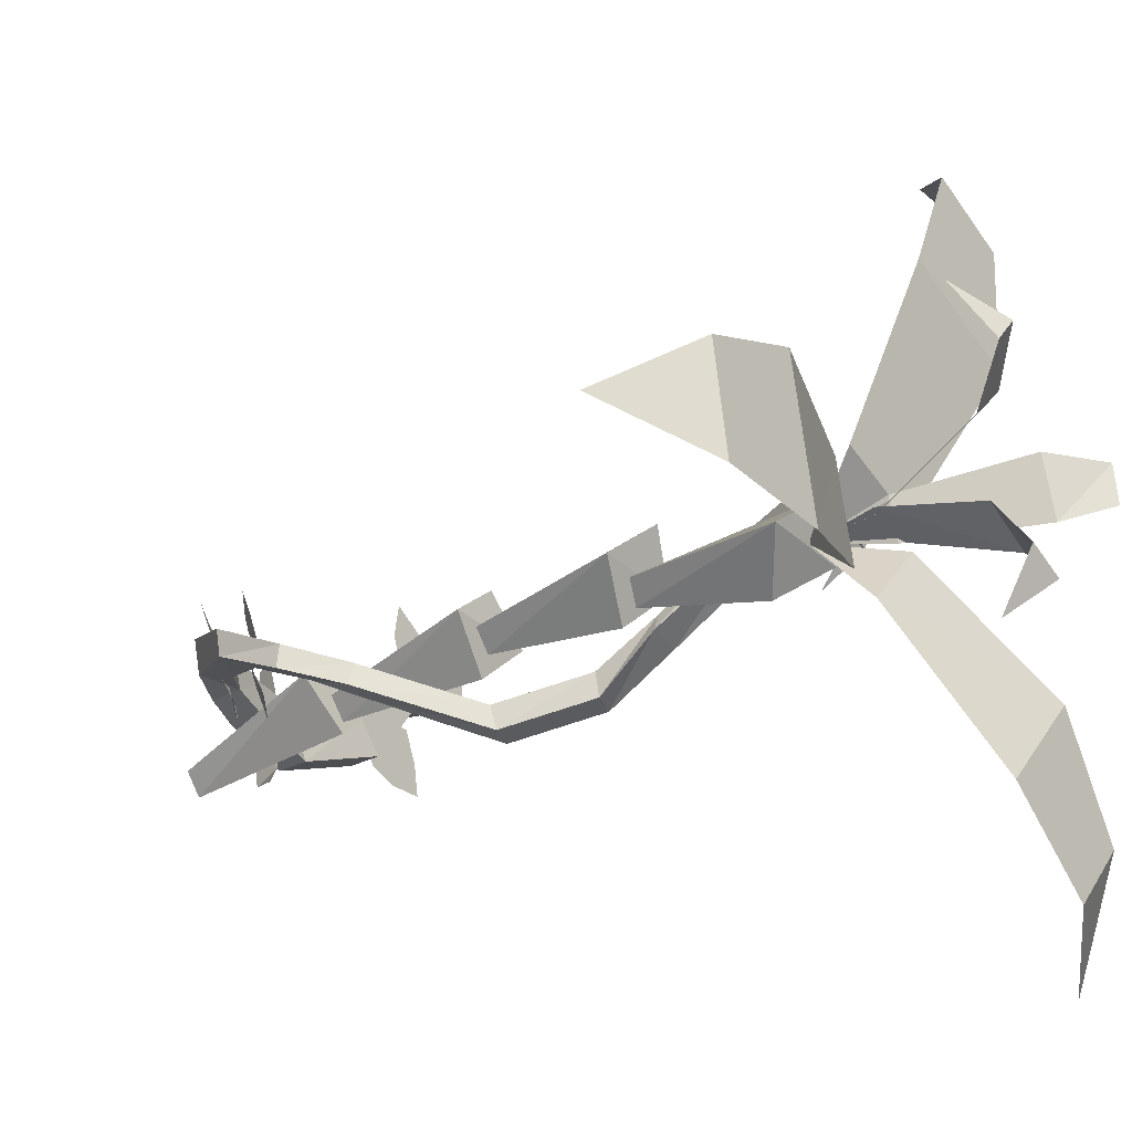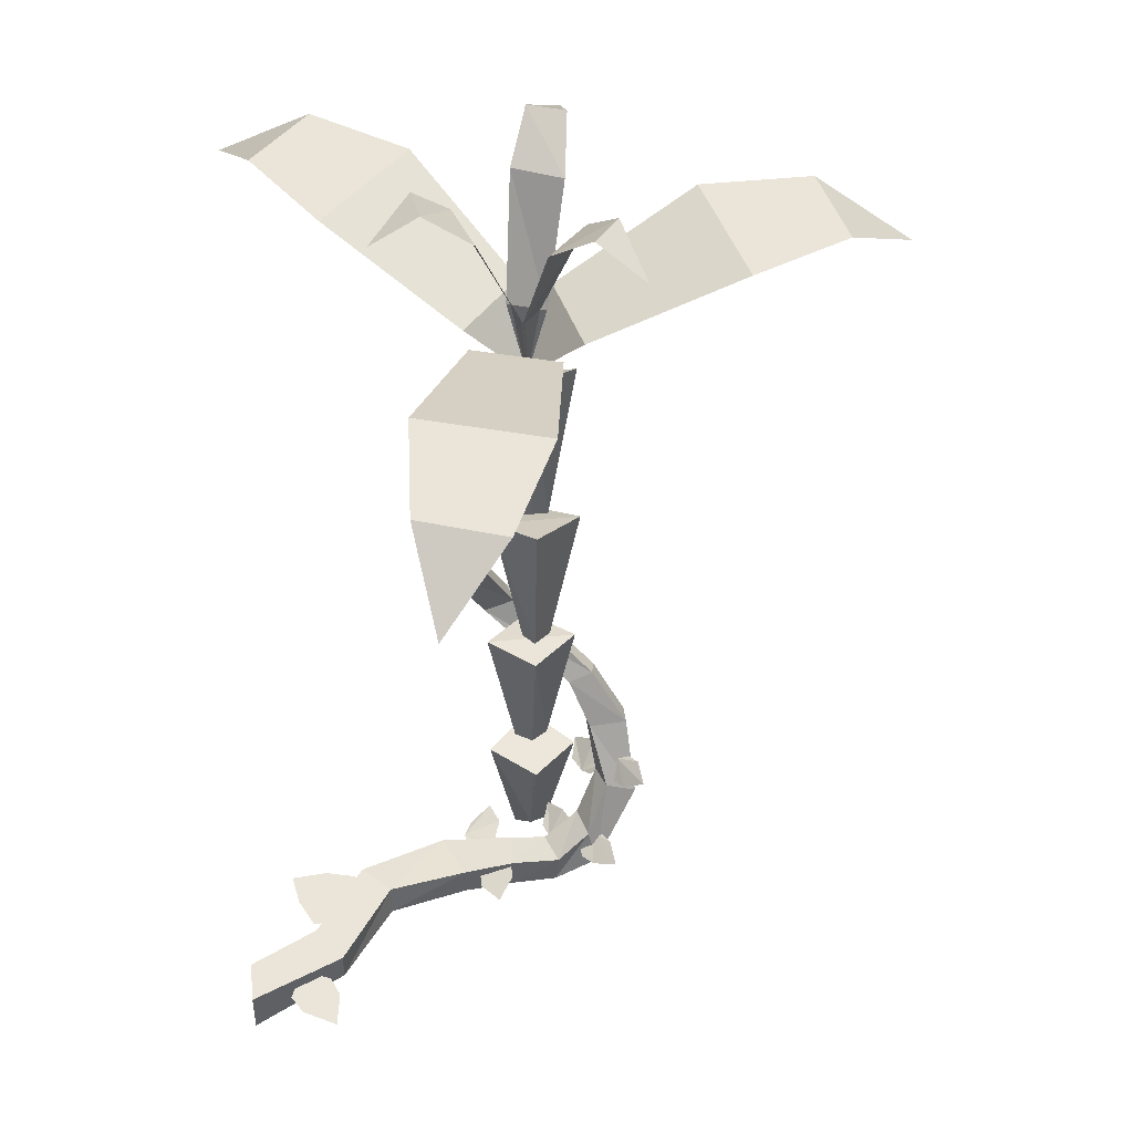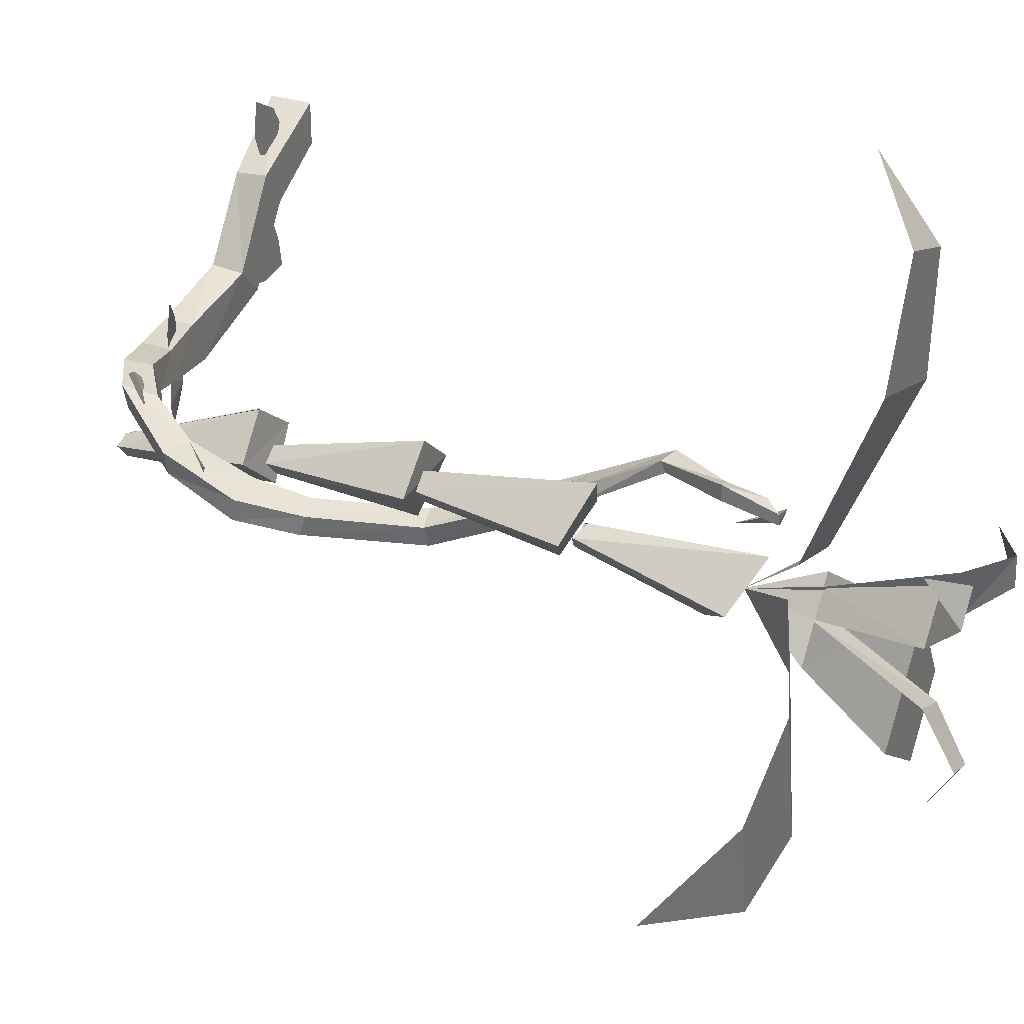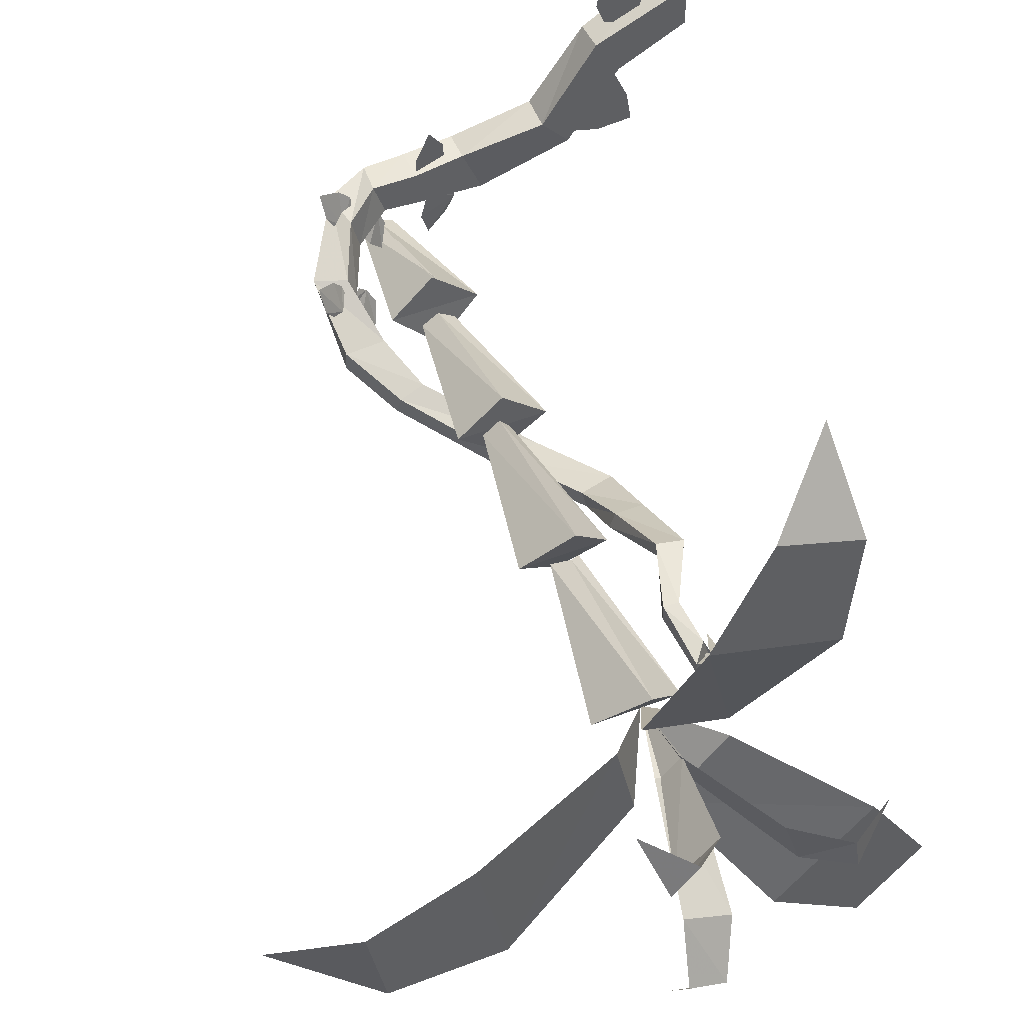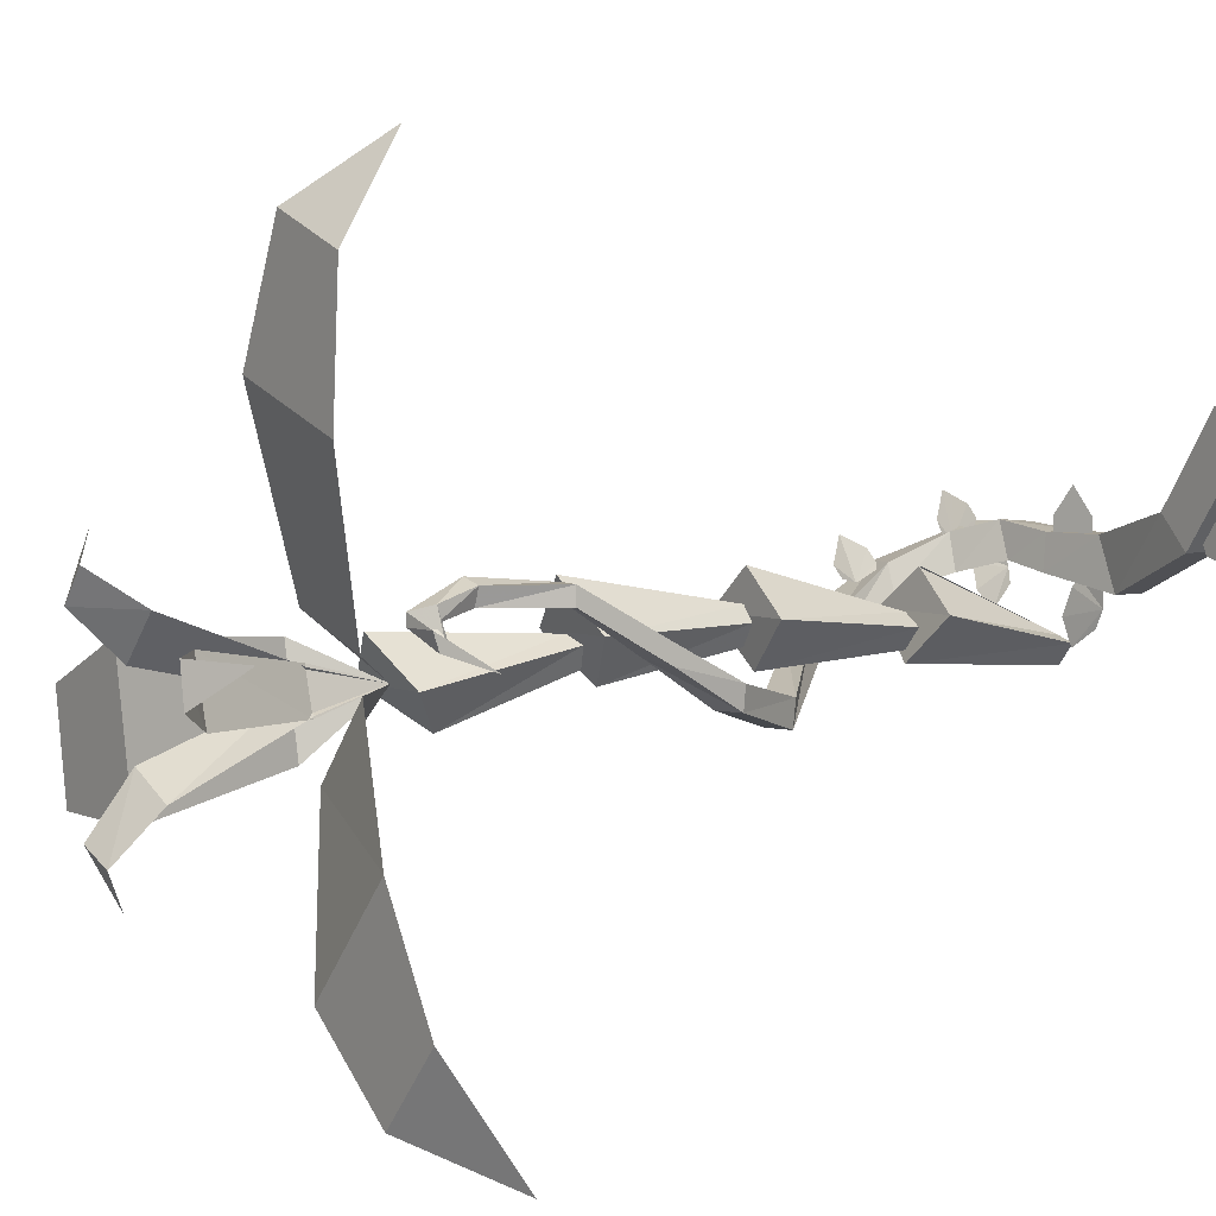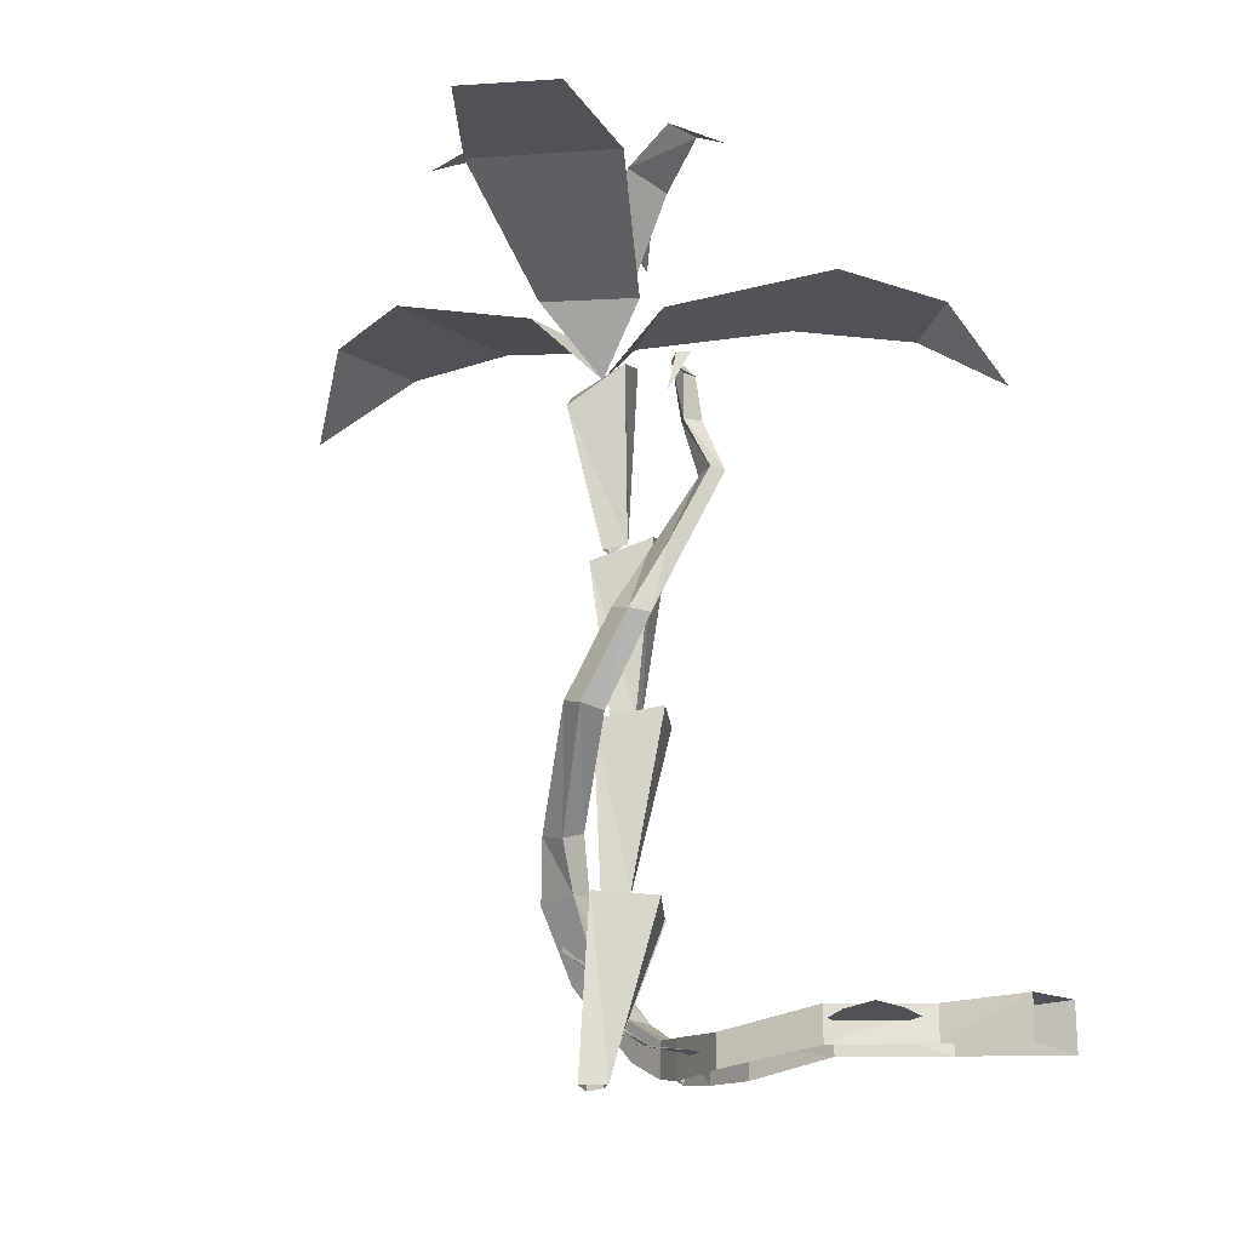
<metadata>
{"format":"obj","ext":"obj","renderer":"f3d","projection":"perspective","resolution":1024,"background":"white","views":[{"elev":-30.9,"azim":127.0,"up":"+Z"},{"elev":44.6,"azim":-6.9,"up":"+Y"},{"elev":31.3,"azim":115.2,"up":"+Z"},{"elev":50.8,"azim":157.2,"up":"+Z"},{"elev":4.9,"azim":-125.3,"up":"+Z"},{"elev":-21.6,"azim":-124.8,"up":"+Y"}]}
</metadata>
<code>
v -0.2344 0.09375 0.1172
v -0.2109 0.1016 0.1406
v -0.2109 0.1016 0.1875
v -0.2578 0.08594 0.2578
v -0.3047 0.07031 0.1875
v -0.3047 0.07031 0.1406
v -0.2812 0.07812 0.1172
v -0.3359 0.0625 -0.02344
v -0.3125 0.0625 -0.07031
v -0.25 0.07812 -0.1172
v -0.2266 0.08594 -0.04688
v -0.25 0.07812 0.02344
v -0.2656 0.07031 0.04688
v -0.3359 0.0625 0.02344
v 0.03906 0.1875 0.1172
v 0.0625 0.1953 0.125
v 0.08594 0.1953 0.1641
v 0.09375 0.1719 0.2344
v 0.03125 0.1484 0.2031
v 0 0.1484 0.1719
v 0 0.1562 0.1484
v -0.08594 0.125 0.0625
v -0.1016 0.1328 0.02344
v -0.07812 0.1641 -0.03906
v -0.03906 0.1797 0.007812
v -0.007812 0.1641 0.0625
v -0.007812 0.1484 0.08594
v -0.07031 0.125 0.1016
v 0.125 0.4062 0.02344
v 0.1562 0.4219 0.03125
v 0.1797 0.4297 0.0625
v 0.1875 0.4062 0.1328
v 0.1328 0.3672 0.1016
v 0.1094 0.3594 0.07031
v 0.1016 0.3672 0.04688
v 0.02344 0.3125 -0.02344
v 0 0.3203 -0.07031
v 0.01562 0.3516 -0.125
v 0.07031 0.3828 -0.08594
v 0.09375 0.3672 -0.03125
v 0.09375 0.3594 0
v 0.04688 0.3203 0
v -0.2812 1.812 0.07031
v -0.2812 1.812 0.03125
v -0.3125 1.805 -0.007812
v -0.3047 1.805 0
v -0.2422 1.859 0.05469
v -0.2188 1.711 0.1172
v -0.2656 1.703 0.1016
v -0.25 1.703 0.05469
v -0.2422 1.859 0.02344
v -0.3281 1.836 -0.02344
v -0.3516 1.703 -0.07031
v -0.3281 1.852 0.02344
v -0.2188 1.711 0.07031
v -0.2891 1.531 0.07031
v -0.2891 1.516 0.1016
v -0.3594 1.531 0.1016
v -0.3594 1.531 0.05469
v 0.1562 0.3125 0
v 0.0625 0.3438 0
v 0 0.2109 0.04688
v 0.01562 0.1094 0.07812
v 0.1719 0.3125 0.07031
v 0.1562 0.5078 -0.03125
v 0.1562 0.5 -0.09375
v 0.03906 0.5078 -0.07812
v 0.08594 0.3438 0.07031
v 0.02344 0.2109 0.1406
v -0.07031 0.1406 0.1719
v -0.1016 0.1406 0.07812
v -0.1016 0.04688 0.07812
v -0.2031 0.125 0.05469
v -0.2031 0.02344 0.05469
v -0.4062 0.09375 0.01562
v -0.4062 0.007812 0.01562
v -0.6562 0.125 0.125
v -0.6562 0.03125 0.125
v -0.8047 0.125 0.3359
v -0.8125 0.03125 0.3281
v -1 0.125 0.4375
v -1 0 0.4375
v 0.04688 0.1172 0.1641
v -0.07812 0.04688 0.1641
v -0.2031 0.02344 0.1484
v -0.2031 0.1172 0.1484
v -0.3516 0.09375 0.1484
v -0.5781 0.125 0.2109
v -0.7344 0.125 0.4453
v -1 0.125 0.5625
v -0.1719 0.9062 -0.25
v -0.2422 0.8828 -0.25
v -0.1562 0.8984 -0.1875
v -0.2656 1.125 -0.125
v -0.2812 1.125 -0.1875
v -0.007812 0.625 -0.1406
v 0.07031 0.6484 -0.1484
v 0.0625 0.6641 -0.09375
v -0.2422 0.875 -0.1797
v -0.3594 1.102 -0.125
v -0.3594 1.297 -0.02344
v -0.2812 1.297 -0.02344
v -0.2656 1.297 -0.07031
v -0.3516 1.102 -0.1875
v -0.007812 0.6484 -0.07812
v 0.04688 0.5078 -0.02344
v -0.3594 1.289 -0.07812
v -0.3516 0.007812 0.1484
v -0.5781 0.03125 0.2188
v -0.7344 0.03125 0.4375
v -1 0 0.5625
v -0.25 0.4453 -0.02344
v -0.125 0.4297 0.07812
v -0.125 0 -0.1016
v -0.1719 0 -0.1172
v -0.125 0.4688 -0.1406
v 0 0.4453 -0.02344
v -0.125 0 -0.1719
v -0.07812 0 -0.1172
v -0.1328 0.4297 0.07812
v 0 0.9219 -0.007812
v -0.125 0.9219 0.1016
v -0.25 0.9219 -0.007812
v -0.125 0.8984 -0.1328
v -0.125 0.4688 -0.1094
v -0.07812 0.4688 -0.05469
v -0.125 0.4688 -0.02344
v -0.1719 0.4688 -0.05469
v 0.01562 1.367 -0.02344
v -0.1172 1.414 0.1016
v -0.2266 1.367 -0.02344
v -0.1172 1.312 -0.1406
v -0.1172 0.9219 -0.07812
v -0.07031 0.9219 -0.02344
v -0.1172 0.9219 0.01562
v -0.1484 0.9219 -0.02344
v 0.01562 1.82 -0.1094
v -0.1172 1.883 0.007812
v -0.2266 1.82 -0.1094
v -0.1172 1.719 -0.2109
v -0.1172 1.352 -0.1016
v -0.07031 1.367 -0.04688
v -0.1172 1.391 -0.02344
v -0.1484 1.367 -0.04688
v -0.7969 2.148 -0.6797
v -0.625 2.148 -0.875
v -0.3672 2.148 -0.6797
v -0.625 2.148 -0.3906
v -0.1172 1.984 -0.2969
v -0.2812 1.984 -0.1016
v -0.1172 1.82 -0.1016
v -0.8828 1.984 -0.9688
v -0.25 2.148 0.8438
v -0.4766 2.148 0.7578
v -0.4531 2.148 0.4062
v -0.1094 2.148 0.5234
v -0.2734 1.984 -0.02344
v -0.03906 1.984 0.05469
v -0.4375 1.984 1
v 0.6875 2.148 -0.4297
v 0.7344 2.148 -0.1562
v 0.4531 2.148 -0.03125
v 0.375 2.148 -0.4297
v 0.02344 1.984 -0.007812
v -0.03125 1.984 -0.2656
v 0.9453 1.984 -0.3359
v 0.09375 2.438 0.07031
v 0.02344 2.438 0.1562
v -0.07812 2.336 0.07031
v 0.03125 2.336 -0.04688
v -0.1328 2.023 -0.05469
v -0.07812 2.023 -0.1172
v 0.1484 2.352 0.2266
v -0.3828 2.438 0.007812
v -0.3984 2.438 -0.09375
v -0.2969 2.336 -0.1484
v -0.25 2.336 0.007812
v -0.1562 2.023 -0.1562
v -0.125 2.023 -0.04688
v -0.5156 2.352 0
v -0.07812 2.438 -0.4297
v 0.02344 2.438 -0.3906
v 0 2.336 -0.2422
v -0.1328 2.336 -0.3047
v -0.0625 2.023 -0.1094
v -0.1641 2.023 -0.1484
v 0.02344 2.352 -0.5391
v -0.8125 0.08594 0.4688
v -0.7734 0.08594 0.4844
v -0.75 0.08594 0.5469
v -0.7656 0.08594 0.6484
v -0.8594 0.08594 0.5938
v -0.8906 0.08594 0.5391
v -0.875 0.08594 0.5
v -0.8125 0.08594 0.2812
v -0.8516 0.08594 0.1953
v -0.8672 0.08594 0.1016
v -0.7656 0.08594 0.09375
v -0.6797 0.08594 0.1172
v -0.6562 0.08594 0.1719
v -0.7422 0.08594 0.2812
f 1 2 3
f 1 3 4
f 1 4 5
f 1 5 6
f 1 6 7
f 8 9 10
f 8 10 11
f 8 11 12
f 8 12 13
f 8 13 14
f 15 16 17
f 15 17 18
f 15 18 19
f 15 19 20
f 15 20 21
f 22 23 24
f 22 24 25
f 22 25 26
f 22 26 27
f 22 27 28
f 29 30 31
f 29 31 32
f 29 32 33
f 29 33 34
f 29 34 35
f 36 37 38
f 36 38 39
f 36 39 40
f 36 40 41
f 36 41 42
f 43 44 45
f 43 45 46
f 43 46 47
f 43 47 48
f 43 48 49
f 43 49 44
f 44 49 50
f 44 50 51
f 44 51 52
f 44 52 45
f 45 52 53
f 45 53 53
f 45 53 46
f 46 53 54
f 46 54 47
f 47 54 51
f 47 51 55
f 47 55 48
f 48 55 56
f 48 56 57
f 48 57 49
f 49 57 58
f 49 58 50
f 50 58 59
f 50 59 55
f 50 55 51
f 51 54 52
f 52 54 53
f 52 53 53
f 53 53 54
f 53 53 46
f 60 61 62
f 60 62 63
f 60 63 64
f 60 64 65
f 60 65 66
f 60 66 61
f 61 66 67
f 61 67 68
f 61 68 69
f 61 69 62
f 62 69 70
f 62 70 71
f 62 71 63
f 63 71 72
f 72 71 73
f 72 73 74
f 74 73 75
f 74 75 76
f 76 75 77
f 76 77 78
f 78 77 79
f 78 79 80
f 80 79 81
f 80 81 82
f 68 64 83
f 68 83 69
f 69 83 84
f 69 84 70
f 70 84 85
f 70 85 86
f 70 86 71
f 71 86 73
f 73 86 87
f 73 87 75
f 75 87 88
f 75 88 77
f 77 88 89
f 77 89 79
f 79 89 90
f 79 90 81
f 64 63 83
f 91 92 92
f 91 92 91
f 91 91 93
f 91 93 93
f 91 93 94
f 91 94 95
f 91 95 92
f 91 92 96
f 91 96 97
f 91 97 93
f 93 97 98
f 93 98 99
f 93 99 93
f 93 99 99
f 93 99 100
f 93 100 94
f 94 100 101
f 94 101 102
f 94 102 95
f 95 102 103
f 95 103 104
f 95 104 92
f 92 104 99
f 92 99 99
f 92 99 92
f 92 99 105
f 92 105 96
f 96 105 106
f 96 106 67
f 96 67 97
f 97 67 66
f 97 66 98
f 98 66 65
f 98 65 105
f 98 105 99
f 104 100 99
f 100 104 107
f 100 107 101
f 101 107 59
f 101 59 58
f 101 58 102
f 102 58 57
f 102 57 103
f 103 57 56
f 103 56 107
f 103 107 104
f 56 59 107
f 59 56 55
f 86 85 108
f 86 108 87
f 87 108 109
f 87 109 88
f 88 109 110
f 88 110 89
f 89 110 111
f 89 111 90
f 105 65 106
f 106 65 64
f 106 64 68
f 106 68 67
f 112 113 114
f 112 114 115
f 112 115 116
f 112 116 117
f 112 117 113
f 116 115 118
f 116 118 117
f 117 118 119
f 117 119 120
f 120 119 114
f 121 122 123
f 121 123 124
f 121 124 125
f 121 125 126
f 121 126 122
f 122 126 127
f 122 127 123
f 123 127 128
f 123 128 124
f 124 128 125
f 129 130 131
f 129 131 132
f 129 132 133
f 129 133 134
f 129 134 130
f 130 134 135
f 130 135 131
f 131 135 136
f 131 136 132
f 132 136 133
f 137 138 139
f 137 139 140
f 137 140 141
f 137 141 142
f 137 142 138
f 138 142 143
f 138 143 139
f 139 143 144
f 139 144 140
f 140 144 141
f 145 146 147
f 145 147 148
f 148 147 149
f 148 149 150
f 150 149 151
f 152 146 145
f 153 154 155
f 153 155 156
f 156 155 157
f 156 157 158
f 158 157 151
f 159 154 153
f 160 161 162
f 160 162 163
f 163 162 164
f 163 164 165
f 165 164 151
f 166 161 160
f 167 168 169
f 167 169 170
f 170 169 171
f 170 171 172
f 172 171 151
f 173 168 167
f 174 175 176
f 174 176 177
f 177 176 178
f 177 178 179
f 179 178 151
f 180 175 174
f 181 182 183
f 181 183 184
f 184 183 185
f 184 185 186
f 186 185 151
f 187 182 181
f 188 189 190
f 188 190 191
f 188 191 192
f 188 192 193
f 188 193 194
f 195 196 197
f 195 197 198
f 195 198 199
f 195 199 200
f 195 200 201

</code>
